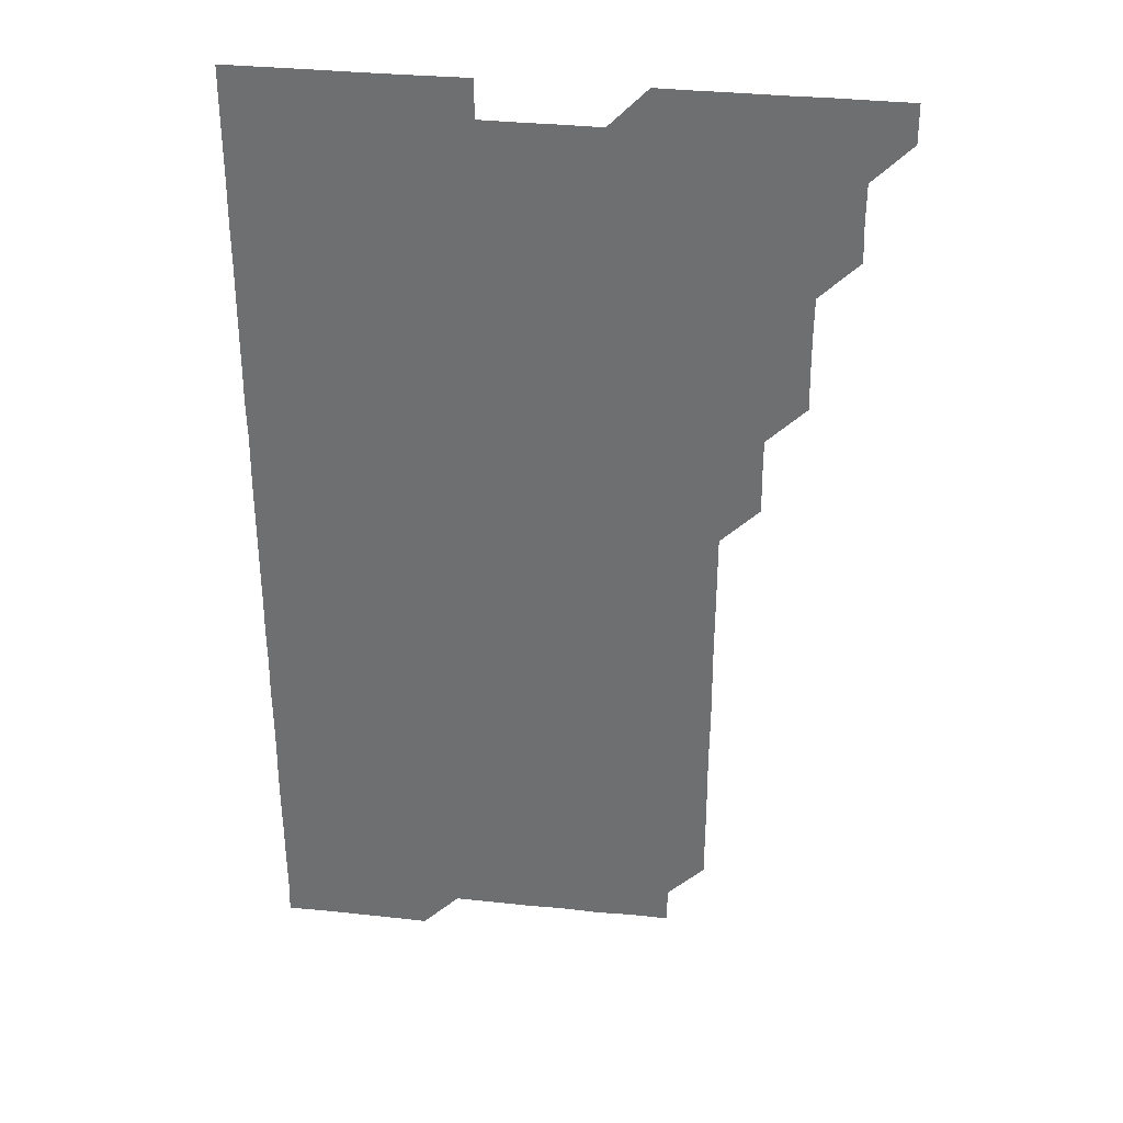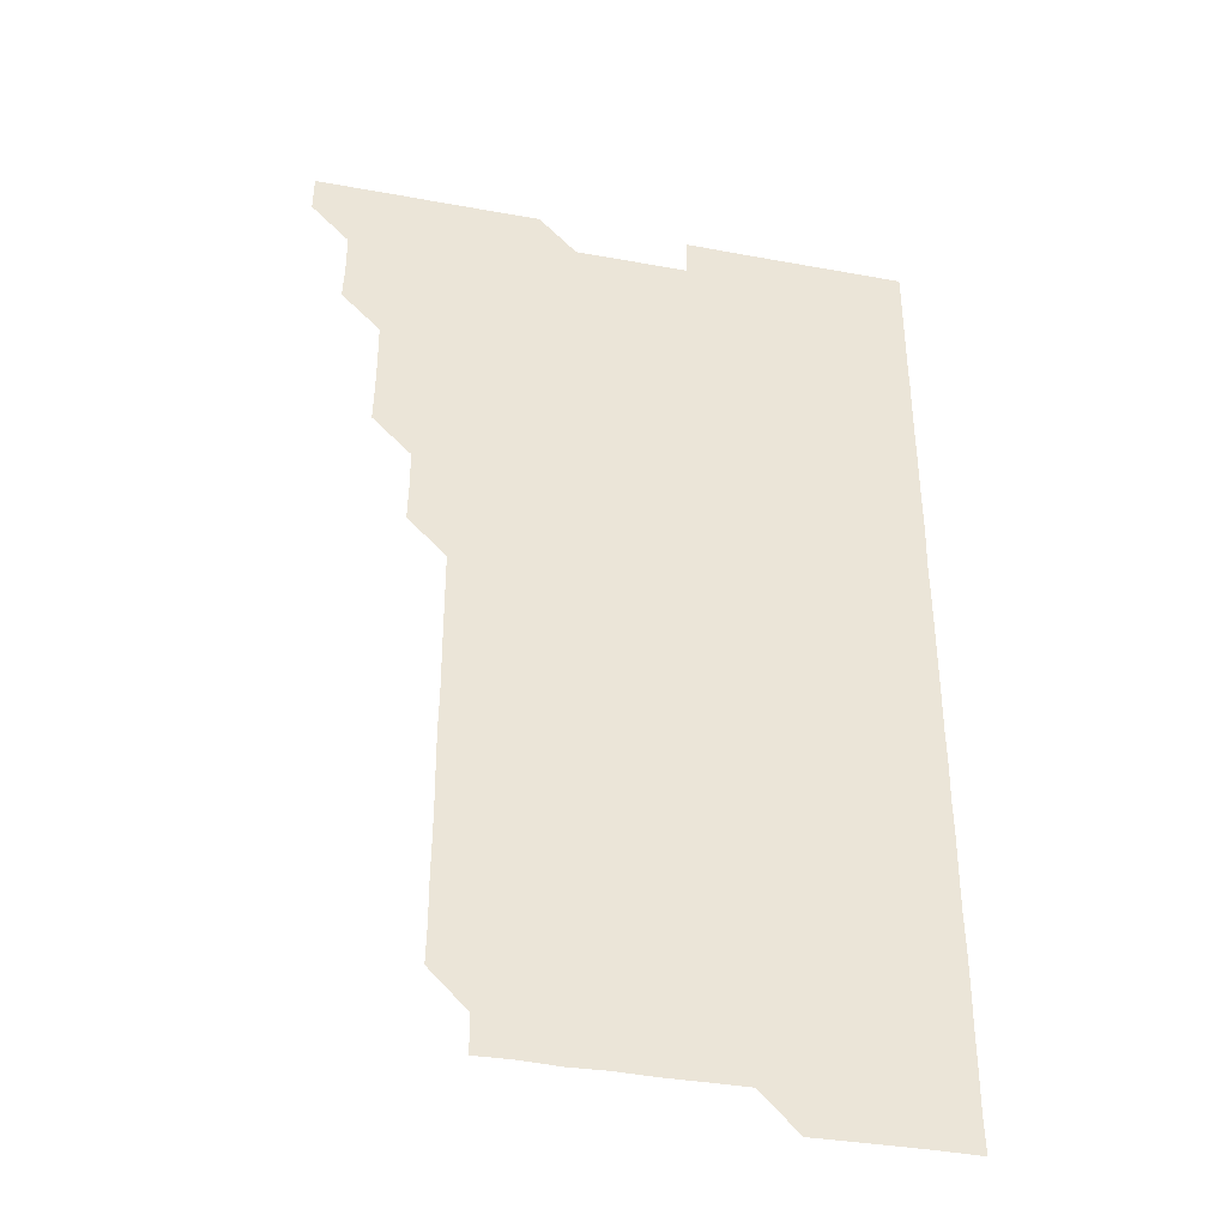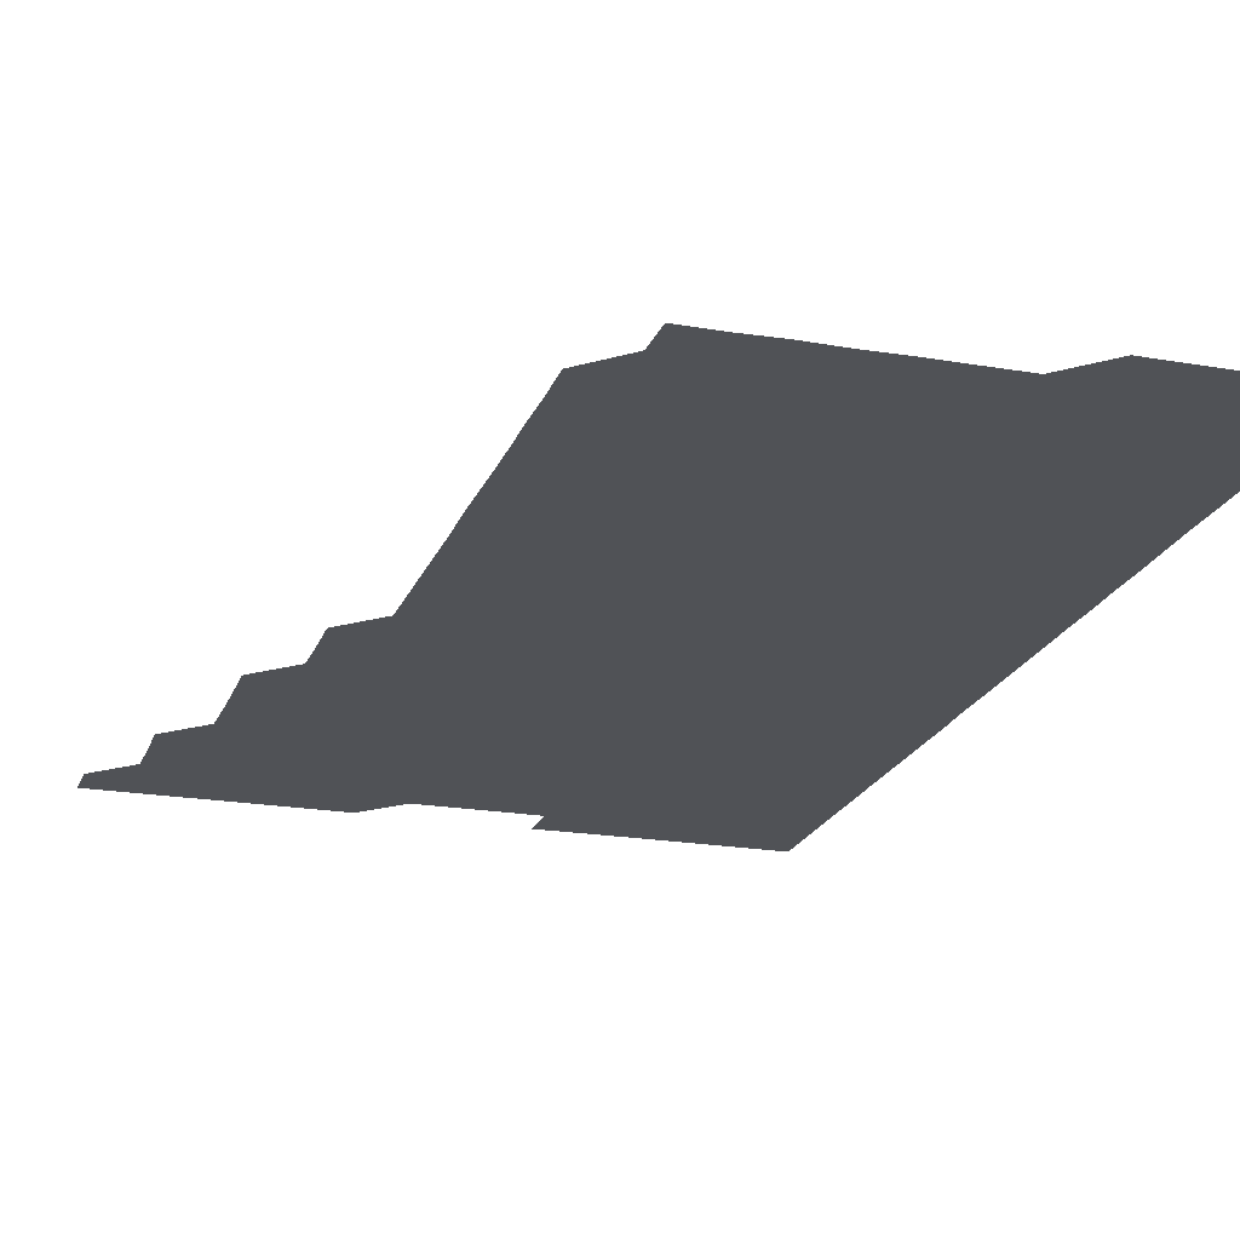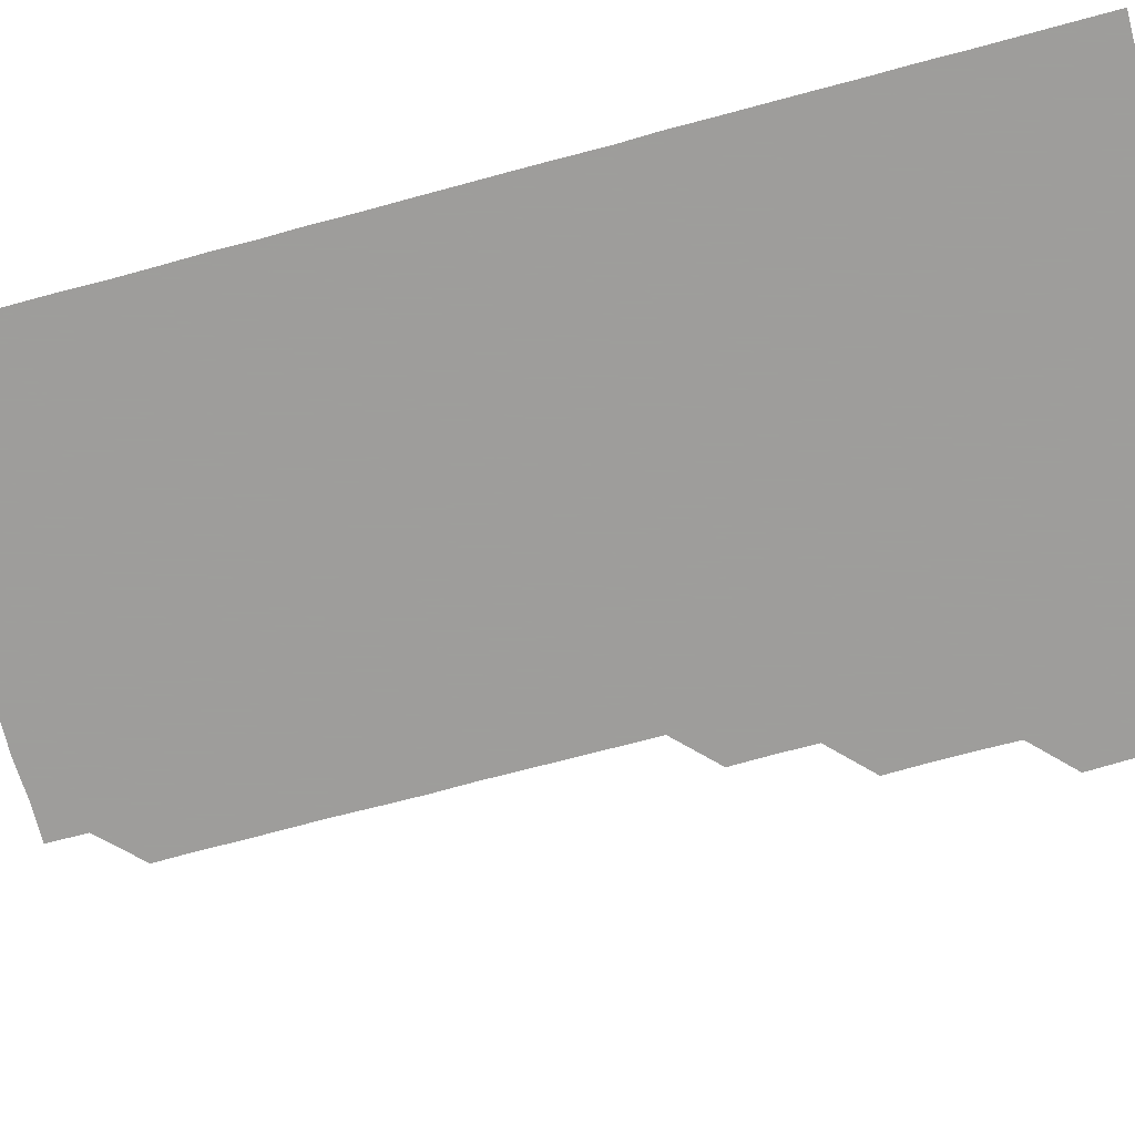
<metadata>
{"format":"obj","ext":"obj","renderer":"f3d","projection":"perspective","resolution":1024,"background":"white","views":[{"elev":34.3,"azim":-172.0,"up":"+Y"},{"elev":-38.5,"azim":-13.1,"up":"+Y"},{"elev":-20.7,"azim":-17.2,"up":"+Z"},{"elev":-70.7,"azim":105.1,"up":"+Z"}]}
</metadata>
<code>
v 465.9 556.1 0
v 466 570.9 0
v 480.6 511 0
v 481.1 525.7 0
v 481 541 0
v 481.1 556 0
v 481 571 0
v 495.7 450.9 0
v 496 465.7 0
v 496.1 480.8 0
v 495.9 496 0
v 496.3 511.2 0
v 496.1 526 0
v 496 541 0
v 496.1 555.9 0
v 495.9 571.1 0
v 510.8 405.8 0
v 511.1 420.7 0
v 511 436 0
v 511.1 451.1 0
v 511.1 466.1 0
v 510.7 480.9 0
v 511.1 496.1 0
v 511.1 511.1 0
v 511.1 526 0
v 511 541 0
v 511 556 0
v 511 571 0
v 525.8 225.6 0
v 526.1 240.5 0
v 526 255.4 0
v 526.1 270.3 0
v 526.2 285.6 0
v 526 300.8 0
v 525.9 315.6 0
v 526.1 330.6 0
v 526.1 345.7 0
v 526 360.8 0
v 526 375.8 0
v 525.9 390.9 0
v 526 406 0
v 526 421 0
v 525.9 435.9 0
v 526.1 451 0
v 526.2 466.1 0
v 526.1 481.1 0
v 525.9 496 0
v 525.9 511 0
v 526 526 0
v 526.1 540.9 0
v 526 556 0
v 526 571.1 0
v 540.8 195.9 0
v 540.7 210.8 0
v 540.7 225.8 0
v 541.4 241.2 0
v 541.1 256.2 0
v 541.1 271.2 0
v 541 286 0
v 541.2 301.1 0
v 540.9 316 0
v 541.2 331.2 0
v 541 346 0
v 541.1 361 0
v 541.1 376.1 0
v 541 391 0
v 541 406 0
v 541.2 421.1 0
v 541.1 436.1 0
v 541 451 0
v 541 466 0
v 541 481 0
v 541.1 496 0
v 541 511 0
v 541.1 526 0
v 541 541 0
v 541 556 0
v 541 571 0
v 555.9 196.2 0
v 556.5 211 0
v 556.1 226.2 0
v 556 241.1 0
v 556.2 256.2 0
v 556.1 271.2 0
v 556.1 286.1 0
v 556.1 301.1 0
v 556 316 0
v 556.1 331.2 0
v 556 346.1 0
v 556.1 361.1 0
v 556 376 0
v 556 391 0
v 555.9 405.9 0
v 556.1 421.1 0
v 556 436 0
v 556 451 0
v 556 466 0
v 556.1 481 0
v 556 496 0
v 556.1 511 0
v 556.1 525.9 0
v 556 540.9 0
v 556 556 0
v 555.9 571.1 0
v 570.4 195.6 0
v 571.2 211.4 0
v 571.1 226.1 0
v 571 241 0
v 571 256.1 0
v 571 271 0
v 571 286.1 0
v 571 301 0
v 571.1 316.1 0
v 571 331.1 0
v 571.1 346.1 0
v 571.1 361.1 0
v 571.1 376 0
v 571.1 391.1 0
v 571.1 406.1 0
v 571 420.9 0
v 571 436 0
v 571 450.9 0
v 571.1 466.1 0
v 571 481 0
v 571 496 0
v 571.1 511 0
v 571 526 0
v 571 540.9 0
v 570.9 555.9 0
v 585.5 196 0
v 586.2 211.4 0
v 586.2 226.4 0
v 586 241.1 0
v 586 256.1 0
v 586.1 271.1 0
v 586 285.9 0
v 586 301 0
v 586 316 0
v 586 331 0
v 586 346.2 0
v 586 360.9 0
v 586 376.1 0
v 586 391 0
v 586 406 0
v 586.1 421.1 0
v 585.9 436 0
v 586 451.1 0
v 586 466 0
v 586 481 0
v 586 496 0
v 586 511 0
v 586 526 0
v 586 541 0
v 585.9 556 0
v 600.8 195.7 0
v 600.9 211.3 0
v 601 226 0
v 601 240.9 0
v 601 256.1 0
v 601 271.1 0
v 601 286.1 0
v 601 301.1 0
v 601 316.2 0
v 601 331.1 0
v 601 345.8 0
v 601 361 0
v 601 376.1 0
v 601 391.1 0
v 601 406 0
v 601 421.1 0
v 601 436 0
v 601 451.1 0
v 601 466 0
v 601 481 0
v 600.9 496 0
v 601 511 0
v 601 526 0
v 601 541 0
v 601 556 0
v 616 195.8 0
v 616 211 0
v 616 226.2 0
v 616.1 241.1 0
v 616 256 0
v 616 271.1 0
v 616 286 0
v 616 301 0
v 616 316 0
v 616 331 0
v 616 346 0
v 616 361.2 0
v 616.1 375.8 0
v 616 391 0
v 616 405.9 0
v 616 421.1 0
v 616 436 0
v 616 451 0
v 616 466 0
v 616 481.1 0
v 616.1 496 0
v 616 511 0
v 616 526 0
v 616 540.9 0
v 616.1 556.1 0
v 616.1 571.2 0
v 631.4 195.8 0
v 631 211.2 0
v 631 226.1 0
v 631 241.2 0
v 631.1 255.9 0
v 631 271.1 0
v 631 286 0
v 631 301.2 0
v 631.1 315.9 0
v 631 331.1 0
v 631 346.1 0
v 631 360.8 0
v 631 376.2 0
v 631 391.1 0
v 631 406 0
v 631 421 0
v 631 436 0
v 631 451.1 0
v 631 466 0
v 631.1 480.9 0
v 631 496.1 0
v 631 511 0
v 631 526 0
v 631 541 0
v 631.1 555.8 0
v 630.8 571.1 0
v 646.2 180.7 0
v 645.9 196.2 0
v 646 211.1 0
v 646 226.1 0
v 646 240.9 0
v 646 256.2 0
v 645.9 271.1 0
v 646 286.1 0
v 646 300.8 0
v 645.9 316.4 0
v 646 330.9 0
v 645.9 346.1 0
v 646 361.1 0
v 646 376 0
v 645.9 391.1 0
v 646.1 405.8 0
v 645.9 421.1 0
v 646 436 0
v 646 451 0
v 646 466 0
v 646 481 0
v 646 496 0
v 646 511 0
v 646 526 0
v 646 541 0
v 646 556 0
v 645.9 571 0
v 661.1 180.9 0
v 661 196 0
v 660.9 211.1 0
v 660.9 226.2 0
v 661 241 0
v 660.9 256.2 0
v 661 271 0
v 660.8 286.3 0
v 661 301 0
v 660.9 316.1 0
v 660.9 331.2 0
v 660.9 346.1 0
v 661.1 360.9 0
v 660.9 376.1 0
v 661.1 390.9 0
v 660.9 406.2 0
v 660.9 421.1 0
v 661 436 0
v 661 451 0
v 660.9 466 0
v 661 480.9 0
v 660.9 496.2 0
v 661 511 0
v 661 526 0
v 661 541 0
v 661 556 0
v 661 571 0
v 676.2 181 0
v 675.9 196.1 0
v 676 211 0
v 676 226 0
v 675.8 241.2 0
v 676.1 255.9 0
v 675.9 271.1 0
v 675.9 286.1 0
v 676 301.1 0
v 675.8 316.1 0
v 676.2 330.8 0
v 675.9 346.1 0
v 675.8 361.2 0
v 675.9 376.1 0
v 676 391 0
v 675.9 406.1 0
v 676.1 420.9 0
v 676 436 0
v 675.9 451.1 0
v 676 466 0
v 676 481 0
v 675.8 496.1 0
v 676.1 510.9 0
v 675.9 526.1 0
v 675.9 540.9 0
v 676 556 0
v 676 571 0
v 691.2 181.1 0
v 691.1 195.8 0
v 690.8 211.2 0
v 690.8 226.2 0
v 691 241.1 0
v 690.8 256.3 0
v 690.8 271.1 0
v 691 286 0
v 690.9 301.2 0
v 690.7 316.2 0
v 690.8 331.2 0
v 690.9 346 0
v 690.7 361.1 0
v 691.1 375.9 0
v 690.7 391.2 0
v 690.9 406 0
v 690.9 421 0
v 690.8 436.3 0
v 690.7 451.1 0
v 690.9 466 0
v 690.9 481 0
v 691.1 496 0
v 690.8 511.1 0
v 691 526 0
v 691 541 0
v 691 556 0
v 691 571 0
v 706.1 180.8 0
v 705.8 195.9 0
v 705.9 210.7 0
v 706 225.7 0
v 706.2 240.7 0
v 706.2 255.6 0
v 706 270.6 0
v 706 285.7 0
v 706.2 300.6 0
v 706 315.6 0
v 706.2 330.7 0
v 706.1 345.7 0
v 706.2 360.8 0
v 706.1 375.7 0
v 706.2 390.7 0
v 706.1 405.7 0
v 705.9 420.8 0
v 706.3 435.8 0
v 706.2 450.8 0
v 706.2 465.8 0
v 706.1 480.9 0
v 706 495.9 0
v 706.1 510.9 0
v 706 525.9 0
v 706 541 0
v 706 556 0
v 706 571 0
v 706 586 0
f 5 6 1
f 1 6 2
f 6 7 2
f 11 12 3
f 3 12 4
f 12 13 4
f 4 13 5
f 13 14 5
f 5 14 6
f 14 15 6
f 6 15 7
f 15 16 7
f 19 20 8
f 8 20 9
f 20 21 9
f 9 21 10
f 21 22 10
f 10 22 11
f 22 23 11
f 11 23 12
f 23 24 12
f 12 24 13
f 24 25 13
f 13 25 14
f 25 26 14
f 14 26 15
f 26 27 15
f 15 27 16
f 27 28 16
f 40 41 17
f 17 41 18
f 41 42 18
f 18 42 19
f 42 43 19
f 19 43 20
f 43 44 20
f 20 44 21
f 44 45 21
f 21 45 22
f 45 46 22
f 22 46 23
f 46 47 23
f 23 47 24
f 47 48 24
f 24 48 25
f 48 49 25
f 25 49 26
f 49 50 26
f 26 50 27
f 50 51 27
f 27 51 28
f 51 52 28
f 54 55 29
f 29 55 30
f 55 56 30
f 30 56 31
f 56 57 31
f 31 57 32
f 57 58 32
f 32 58 33
f 58 59 33
f 33 59 34
f 59 60 34
f 34 60 35
f 60 61 35
f 35 61 36
f 61 62 36
f 36 62 37
f 62 63 37
f 37 63 38
f 63 64 38
f 38 64 39
f 64 65 39
f 39 65 40
f 65 66 40
f 40 66 41
f 66 67 41
f 41 67 42
f 67 68 42
f 42 68 43
f 68 69 43
f 43 69 44
f 69 70 44
f 44 70 45
f 70 71 45
f 45 71 46
f 71 72 46
f 46 72 47
f 72 73 47
f 47 73 48
f 73 74 48
f 48 74 49
f 74 75 49
f 49 75 50
f 75 76 50
f 50 76 51
f 76 77 51
f 51 77 52
f 77 78 52
f 53 79 54
f 79 80 54
f 54 80 55
f 80 81 55
f 55 81 56
f 81 82 56
f 56 82 57
f 82 83 57
f 57 83 58
f 83 84 58
f 58 84 59
f 84 85 59
f 59 85 60
f 85 86 60
f 60 86 61
f 86 87 61
f 61 87 62
f 87 88 62
f 62 88 63
f 88 89 63
f 63 89 64
f 89 90 64
f 64 90 65
f 90 91 65
f 65 91 66
f 91 92 66
f 66 92 67
f 92 93 67
f 67 93 68
f 93 94 68
f 68 94 69
f 94 95 69
f 69 95 70
f 95 96 70
f 70 96 71
f 96 97 71
f 71 97 72
f 97 98 72
f 72 98 73
f 98 99 73
f 73 99 74
f 99 100 74
f 74 100 75
f 100 101 75
f 75 101 76
f 101 102 76
f 76 102 77
f 102 103 77
f 77 103 78
f 103 104 78
f 79 105 80
f 105 106 80
f 80 106 81
f 106 107 81
f 81 107 82
f 107 108 82
f 82 108 83
f 108 109 83
f 83 109 84
f 109 110 84
f 84 110 85
f 110 111 85
f 85 111 86
f 111 112 86
f 86 112 87
f 112 113 87
f 87 113 88
f 113 114 88
f 88 114 89
f 114 115 89
f 89 115 90
f 115 116 90
f 90 116 91
f 116 117 91
f 91 117 92
f 117 118 92
f 92 118 93
f 118 119 93
f 93 119 94
f 119 120 94
f 94 120 95
f 120 121 95
f 95 121 96
f 121 122 96
f 96 122 97
f 122 123 97
f 97 123 98
f 123 124 98
f 98 124 99
f 124 125 99
f 99 125 100
f 125 126 100
f 100 126 101
f 126 127 101
f 101 127 102
f 127 128 102
f 102 128 103
f 128 129 103
f 103 129 104
f 105 130 106
f 130 131 106
f 106 131 107
f 131 132 107
f 107 132 108
f 132 133 108
f 108 133 109
f 133 134 109
f 109 134 110
f 134 135 110
f 110 135 111
f 135 136 111
f 111 136 112
f 136 137 112
f 112 137 113
f 137 138 113
f 113 138 114
f 138 139 114
f 114 139 115
f 139 140 115
f 115 140 116
f 140 141 116
f 116 141 117
f 141 142 117
f 117 142 118
f 142 143 118
f 118 143 119
f 143 144 119
f 119 144 120
f 144 145 120
f 120 145 121
f 145 146 121
f 121 146 122
f 146 147 122
f 122 147 123
f 147 148 123
f 123 148 124
f 148 149 124
f 124 149 125
f 149 150 125
f 125 150 126
f 150 151 126
f 126 151 127
f 151 152 127
f 127 152 128
f 152 153 128
f 128 153 129
f 153 154 129
f 130 155 131
f 155 156 131
f 131 156 132
f 156 157 132
f 132 157 133
f 157 158 133
f 133 158 134
f 158 159 134
f 134 159 135
f 159 160 135
f 135 160 136
f 160 161 136
f 136 161 137
f 161 162 137
f 137 162 138
f 162 163 138
f 138 163 139
f 163 164 139
f 139 164 140
f 164 165 140
f 140 165 141
f 165 166 141
f 141 166 142
f 166 167 142
f 142 167 143
f 167 168 143
f 143 168 144
f 168 169 144
f 144 169 145
f 169 170 145
f 145 170 146
f 170 171 146
f 146 171 147
f 171 172 147
f 147 172 148
f 172 173 148
f 148 173 149
f 173 174 149
f 149 174 150
f 174 175 150
f 150 175 151
f 175 176 151
f 151 176 152
f 176 177 152
f 152 177 153
f 177 178 153
f 153 178 154
f 178 179 154
f 155 180 156
f 180 181 156
f 156 181 157
f 181 182 157
f 157 182 158
f 182 183 158
f 158 183 159
f 183 184 159
f 159 184 160
f 184 185 160
f 160 185 161
f 185 186 161
f 161 186 162
f 186 187 162
f 162 187 163
f 187 188 163
f 163 188 164
f 188 189 164
f 164 189 165
f 189 190 165
f 165 190 166
f 190 191 166
f 166 191 167
f 191 192 167
f 167 192 168
f 192 193 168
f 168 193 169
f 193 194 169
f 169 194 170
f 194 195 170
f 170 195 171
f 195 196 171
f 171 196 172
f 196 197 172
f 172 197 173
f 197 198 173
f 173 198 174
f 198 199 174
f 174 199 175
f 199 200 175
f 175 200 176
f 200 201 176
f 176 201 177
f 201 202 177
f 177 202 178
f 202 203 178
f 178 203 179
f 203 204 179
f 180 206 181
f 206 207 181
f 181 207 182
f 207 208 182
f 182 208 183
f 208 209 183
f 183 209 184
f 209 210 184
f 184 210 185
f 210 211 185
f 185 211 186
f 211 212 186
f 186 212 187
f 212 213 187
f 187 213 188
f 213 214 188
f 188 214 189
f 214 215 189
f 189 215 190
f 215 216 190
f 190 216 191
f 216 217 191
f 191 217 192
f 217 218 192
f 192 218 193
f 218 219 193
f 193 219 194
f 219 220 194
f 194 220 195
f 220 221 195
f 195 221 196
f 221 222 196
f 196 222 197
f 222 223 197
f 197 223 198
f 223 224 198
f 198 224 199
f 224 225 199
f 199 225 200
f 225 226 200
f 200 226 201
f 226 227 201
f 201 227 202
f 227 228 202
f 202 228 203
f 228 229 203
f 203 229 204
f 229 230 204
f 204 230 205
f 230 231 205
f 232 233 206
f 206 233 207
f 233 234 207
f 207 234 208
f 234 235 208
f 208 235 209
f 235 236 209
f 209 236 210
f 236 237 210
f 210 237 211
f 237 238 211
f 211 238 212
f 238 239 212
f 212 239 213
f 239 240 213
f 213 240 214
f 240 241 214
f 214 241 215
f 241 242 215
f 215 242 216
f 242 243 216
f 216 243 217
f 243 244 217
f 217 244 218
f 244 245 218
f 218 245 219
f 245 246 219
f 219 246 220
f 246 247 220
f 220 247 221
f 247 248 221
f 221 248 222
f 248 249 222
f 222 249 223
f 249 250 223
f 223 250 224
f 250 251 224
f 224 251 225
f 251 252 225
f 225 252 226
f 252 253 226
f 226 253 227
f 253 254 227
f 227 254 228
f 254 255 228
f 228 255 229
f 255 256 229
f 229 256 230
f 256 257 230
f 230 257 231
f 257 258 231
f 232 259 233
f 259 260 233
f 233 260 234
f 260 261 234
f 234 261 235
f 261 262 235
f 235 262 236
f 262 263 236
f 236 263 237
f 263 264 237
f 237 264 238
f 264 265 238
f 238 265 239
f 265 266 239
f 239 266 240
f 266 267 240
f 240 267 241
f 267 268 241
f 241 268 242
f 268 269 242
f 242 269 243
f 269 270 243
f 243 270 244
f 270 271 244
f 244 271 245
f 271 272 245
f 245 272 246
f 272 273 246
f 246 273 247
f 273 274 247
f 247 274 248
f 274 275 248
f 248 275 249
f 275 276 249
f 249 276 250
f 276 277 250
f 250 277 251
f 277 278 251
f 251 278 252
f 278 279 252
f 252 279 253
f 279 280 253
f 253 280 254
f 280 281 254
f 254 281 255
f 281 282 255
f 255 282 256
f 282 283 256
f 256 283 257
f 283 284 257
f 257 284 258
f 284 285 258
f 259 286 260
f 286 287 260
f 260 287 261
f 287 288 261
f 261 288 262
f 288 289 262
f 262 289 263
f 289 290 263
f 263 290 264
f 290 291 264
f 264 291 265
f 291 292 265
f 265 292 266
f 292 293 266
f 266 293 267
f 293 294 267
f 267 294 268
f 294 295 268
f 268 295 269
f 295 296 269
f 269 296 270
f 296 297 270
f 270 297 271
f 297 298 271
f 271 298 272
f 298 299 272
f 272 299 273
f 299 300 273
f 273 300 274
f 300 301 274
f 274 301 275
f 301 302 275
f 275 302 276
f 302 303 276
f 276 303 277
f 303 304 277
f 277 304 278
f 304 305 278
f 278 305 279
f 305 306 279
f 279 306 280
f 306 307 280
f 280 307 281
f 307 308 281
f 281 308 282
f 308 309 282
f 282 309 283
f 309 310 283
f 283 310 284
f 310 311 284
f 284 311 285
f 311 312 285
f 286 313 287
f 313 314 287
f 287 314 288
f 314 315 288
f 288 315 289
f 315 316 289
f 289 316 290
f 316 317 290
f 290 317 291
f 317 318 291
f 291 318 292
f 318 319 292
f 292 319 293
f 319 320 293
f 293 320 294
f 320 321 294
f 294 321 295
f 321 322 295
f 295 322 296
f 322 323 296
f 296 323 297
f 323 324 297
f 297 324 298
f 324 325 298
f 298 325 299
f 325 326 299
f 299 326 300
f 326 327 300
f 300 327 301
f 327 328 301
f 301 328 302
f 328 329 302
f 302 329 303
f 329 330 303
f 303 330 304
f 330 331 304
f 304 331 305
f 331 332 305
f 305 332 306
f 332 333 306
f 306 333 307
f 333 334 307
f 307 334 308
f 334 335 308
f 308 335 309
f 335 336 309
f 309 336 310
f 336 337 310
f 310 337 311
f 337 338 311
f 311 338 312
f 338 339 312
f 313 340 314
f 340 341 314
f 314 341 315
f 341 342 315
f 315 342 316
f 342 343 316
f 316 343 317
f 343 344 317
f 317 344 318
f 344 345 318
f 318 345 319
f 345 346 319
f 319 346 320
f 346 347 320
f 320 347 321
f 347 348 321
f 321 348 322
f 348 349 322
f 322 349 323
f 349 350 323
f 323 350 324
f 350 351 324
f 324 351 325
f 351 352 325
f 325 352 326
f 352 353 326
f 326 353 327
f 353 354 327
f 327 354 328
f 354 355 328
f 328 355 329
f 355 356 329
f 329 356 330
f 356 357 330
f 330 357 331
f 357 358 331
f 331 358 332
f 358 359 332
f 332 359 333
f 359 360 333
f 333 360 334
f 360 361 334
f 334 361 335
f 361 362 335
f 335 362 336
f 362 363 336
f 336 363 337
f 363 364 337
f 337 364 338
f 364 365 338
f 338 365 339
f 365 366 339

</code>
